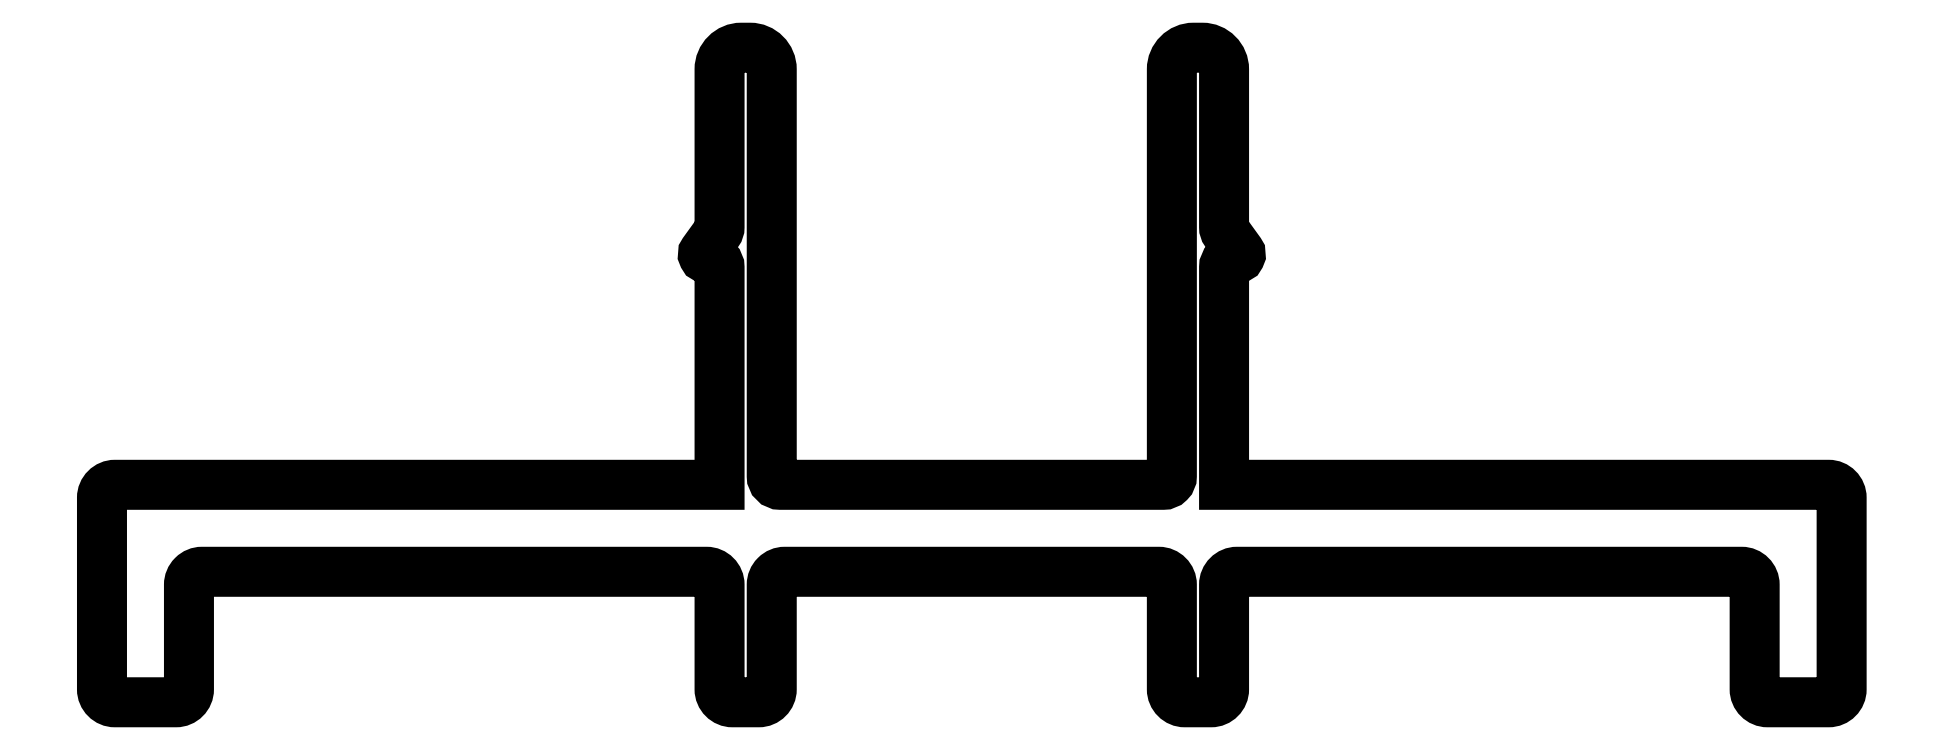
<metadata>
{"format":"dxf","ext":"dxf","renderer":"ezdxf+matplotlib","layout":"modelspace","background":"white","min_lineweight":24,"dpi":150}
</metadata>
<code>
0
SECTION
2
ENTITIES
0
POLYLINE
8
0
66
     1
10
0
20
0
30
0
70
     1
0
VERTEX
8
0
10
693
20
554.2
30
0
0
VERTEX
8
0
10
688.7
20
554.2
30
0
42
0.4142
0
VERTEX
8
0
10
688.4
20
553.9
30
0
0
VERTEX
8
0
10
688.4
20
551.5
30
0
42
-0.4142
0
VERTEX
8
0
10
688.1
20
551.2
30
0
0
VERTEX
8
0
10
687.5
20
551.2
30
0
42
-0.4142
0
VERTEX
8
0
10
687.2
20
551.5
30
0
0
VERTEX
8
0
10
687.2
20
553.9
30
0
42
0.4142
0
VERTEX
8
0
10
686.9
20
554.2
30
0
0
VERTEX
8
0
10
675.3
20
554.2
30
0
42
0.4142
0
VERTEX
8
0
10
675
20
553.9
30
0
0
VERTEX
8
0
10
675
20
551.5
30
0
42
-0.4142
0
VERTEX
8
0
10
674.7
20
551.2
30
0
0
VERTEX
8
0
10
673.3
20
551.2
30
0
42
-0.4142
0
VERTEX
8
0
10
673
20
551.5
30
0
0
VERTEX
8
0
10
673
20
555.9
30
0
42
-0.4142
0
VERTEX
8
0
10
673.3
20
556.2
30
0
0
VERTEX
8
0
10
687.2
20
556.2
30
0
0
VERTEX
8
0
10
687.2
20
561.2
30
0
42
0.4142
0
VERTEX
8
0
10
687
20
561.4
30
0
0
VERTEX
8
0
10
686.9
20
561.4
30
0
42
-0.612
0
VERTEX
8
0
10
686.8
20
561.5
30
0
0
VERTEX
8
0
10
687.1
20
562
30
0
42
0.1578
0
VERTEX
8
0
10
687.2
20
562.1
30
0
0
VERTEX
8
0
10
687.2
20
565.7
30
0
42
-0.4142
0
VERTEX
8
0
10
687.7
20
566.2
30
0
0
VERTEX
8
0
10
687.9
20
566.2
30
0
42
-0.4142
0
VERTEX
8
0
10
688.4
20
565.7
30
0
0
VERTEX
8
0
10
688.4
20
563.4
30
0
0
VERTEX
8
0
10
688.4
20
556.4
30
0
42
0.4142
0
VERTEX
8
0
10
688.6
20
556.2
30
0
0
VERTEX
8
0
10
693
20
556.2
30
0
0
VERTEX
8
0
10
697.4
20
556.2
30
0
42
0.4142
0
VERTEX
8
0
10
697.6
20
556.4
30
0
0
VERTEX
8
0
10
697.6
20
563.4
30
0
0
VERTEX
8
0
10
697.6
20
565.7
30
0
42
-0.4142
0
VERTEX
8
0
10
698.1
20
566.2
30
0
0
VERTEX
8
0
10
698.3
20
566.2
30
0
42
-0.4142
0
VERTEX
8
0
10
698.8
20
565.7
30
0
0
VERTEX
8
0
10
698.8
20
562.1
30
0
42
0.1578
0
VERTEX
8
0
10
698.8
20
562
30
0
0
VERTEX
8
0
10
699.1
20
561.5
30
0
42
-0.612
0
VERTEX
8
0
10
699
20
561.4
30
0
0
VERTEX
8
0
10
699
20
561.4
30
0
42
0.4142
0
VERTEX
8
0
10
698.8
20
561.2
30
0
0
VERTEX
8
0
10
698.8
20
556.2
30
0
0
VERTEX
8
0
10
712.7
20
556.2
30
0
42
-0.4142
0
VERTEX
8
0
10
713
20
555.9
30
0
0
VERTEX
8
0
10
713
20
551.5
30
0
42
-0.4142
0
VERTEX
8
0
10
712.7
20
551.2
30
0
0
VERTEX
8
0
10
711.3
20
551.2
30
0
42
-0.4142
0
VERTEX
8
0
10
711
20
551.5
30
0
0
VERTEX
8
0
10
711
20
553.9
30
0
42
0.4142
0
VERTEX
8
0
10
710.7
20
554.2
30
0
0
VERTEX
8
0
10
699.1
20
554.2
30
0
42
0.4142
0
VERTEX
8
0
10
698.8
20
553.9
30
0
0
VERTEX
8
0
10
698.8
20
551.5
30
0
42
-0.4142
0
VERTEX
8
0
10
698.5
20
551.2
30
0
0
VERTEX
8
0
10
697.9
20
551.2
30
0
42
-0.4142
0
VERTEX
8
0
10
697.6
20
551.5
30
0
0
VERTEX
8
0
10
697.6
20
553.9
30
0
42
0.4142
0
VERTEX
8
0
10
697.3
20
554.2
30
0
0
SEQEND
8
0
0
ENDSEC
0
EOF

</code>
